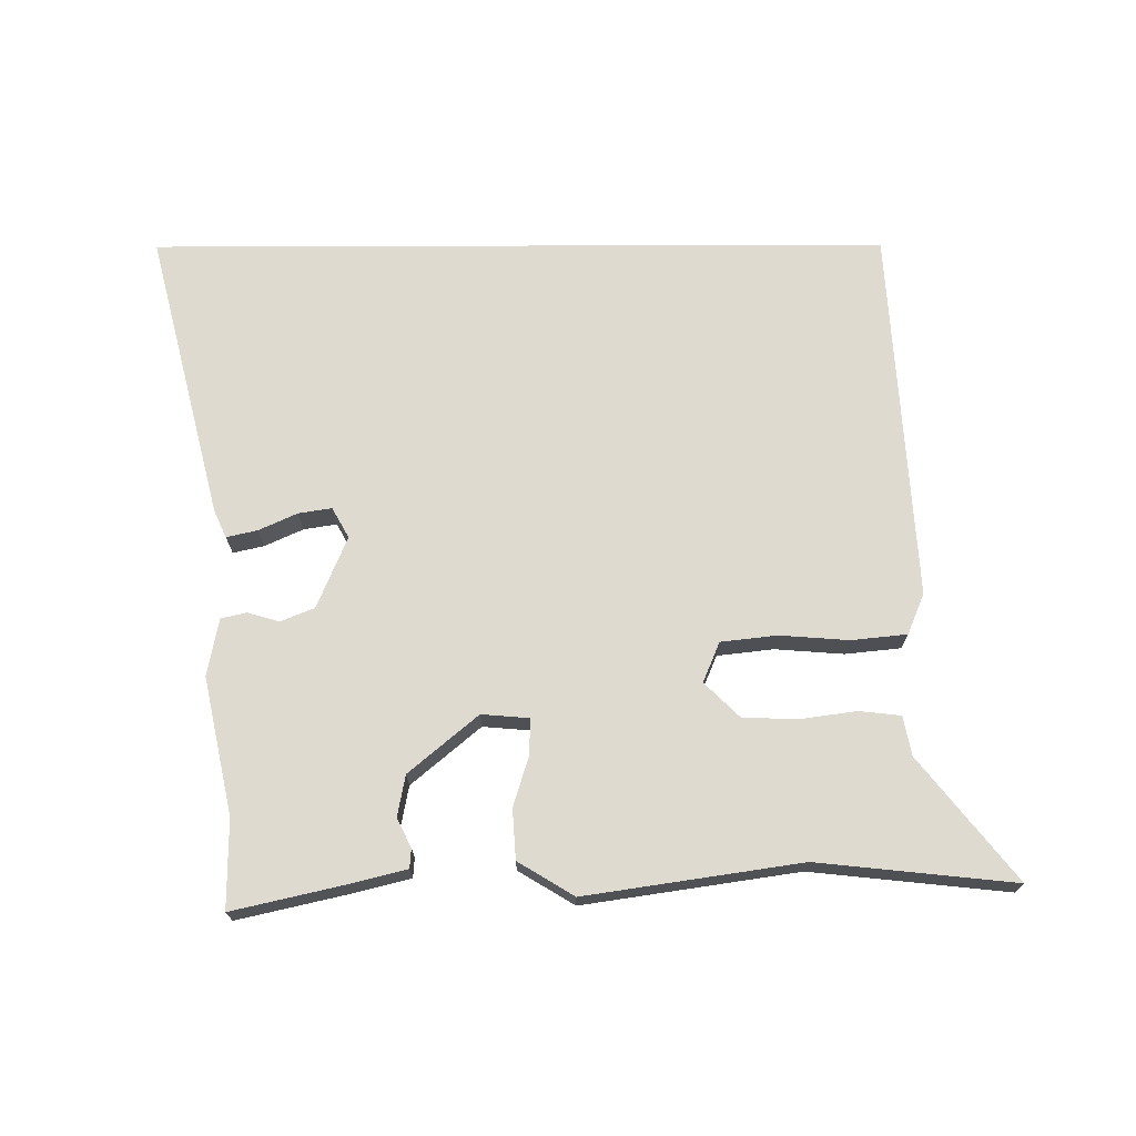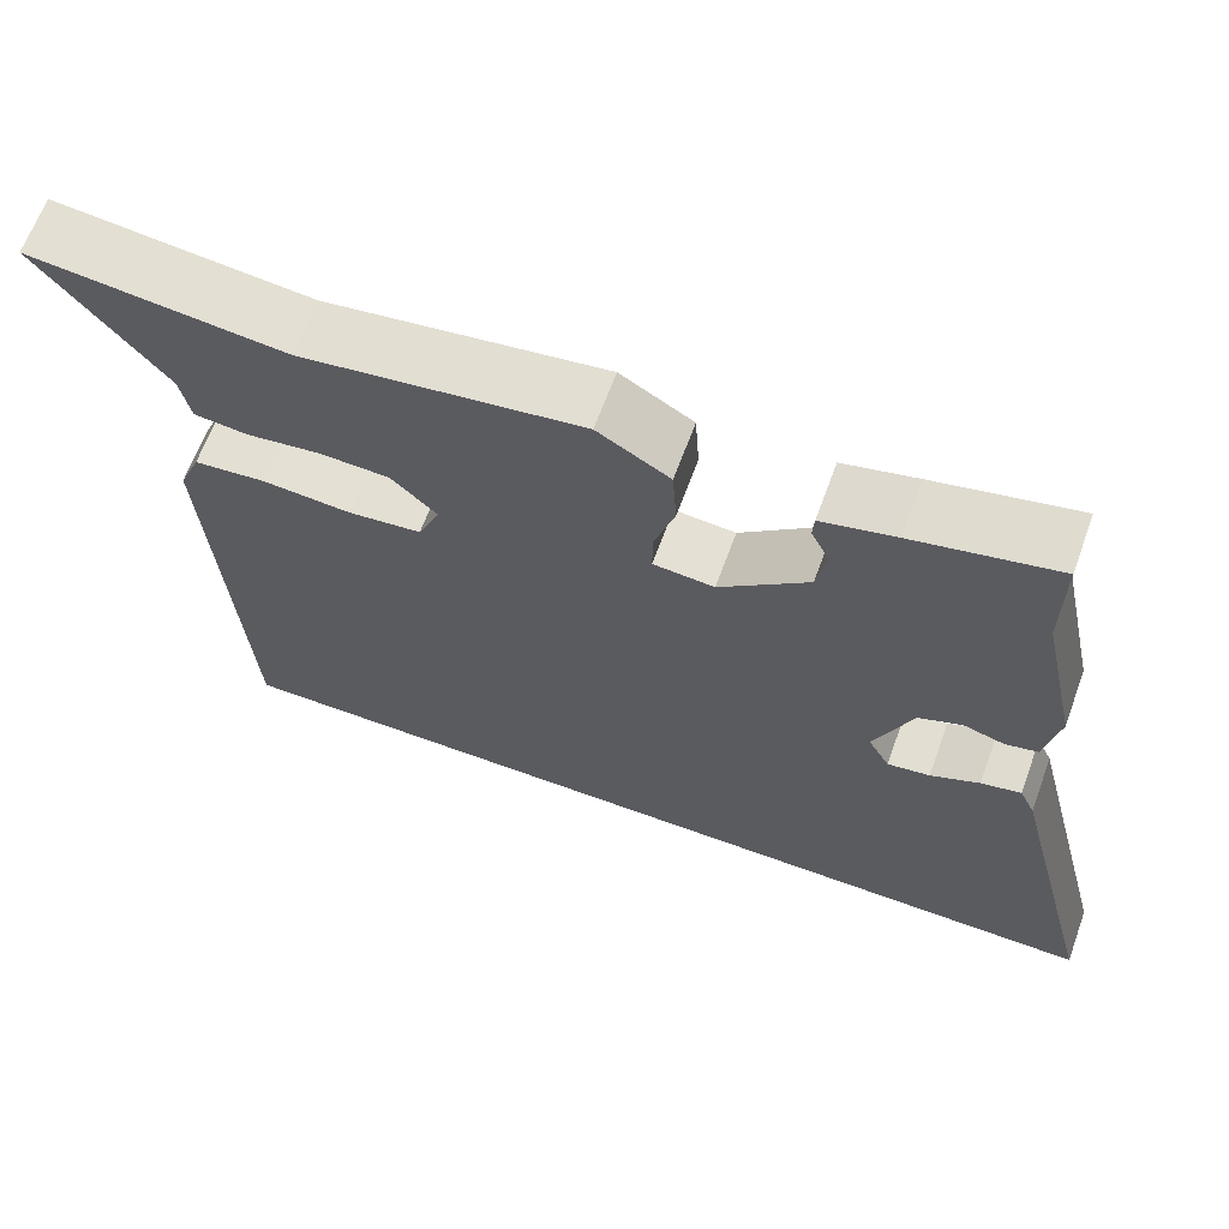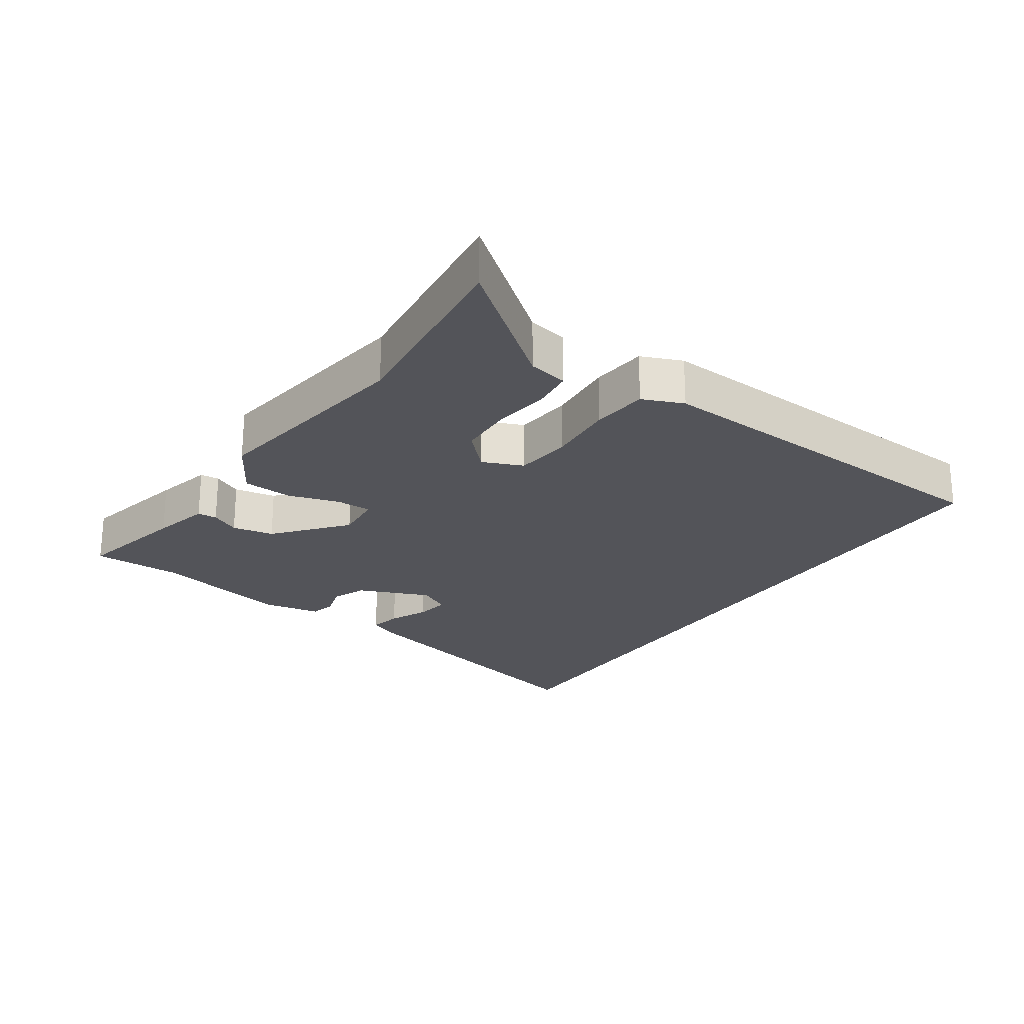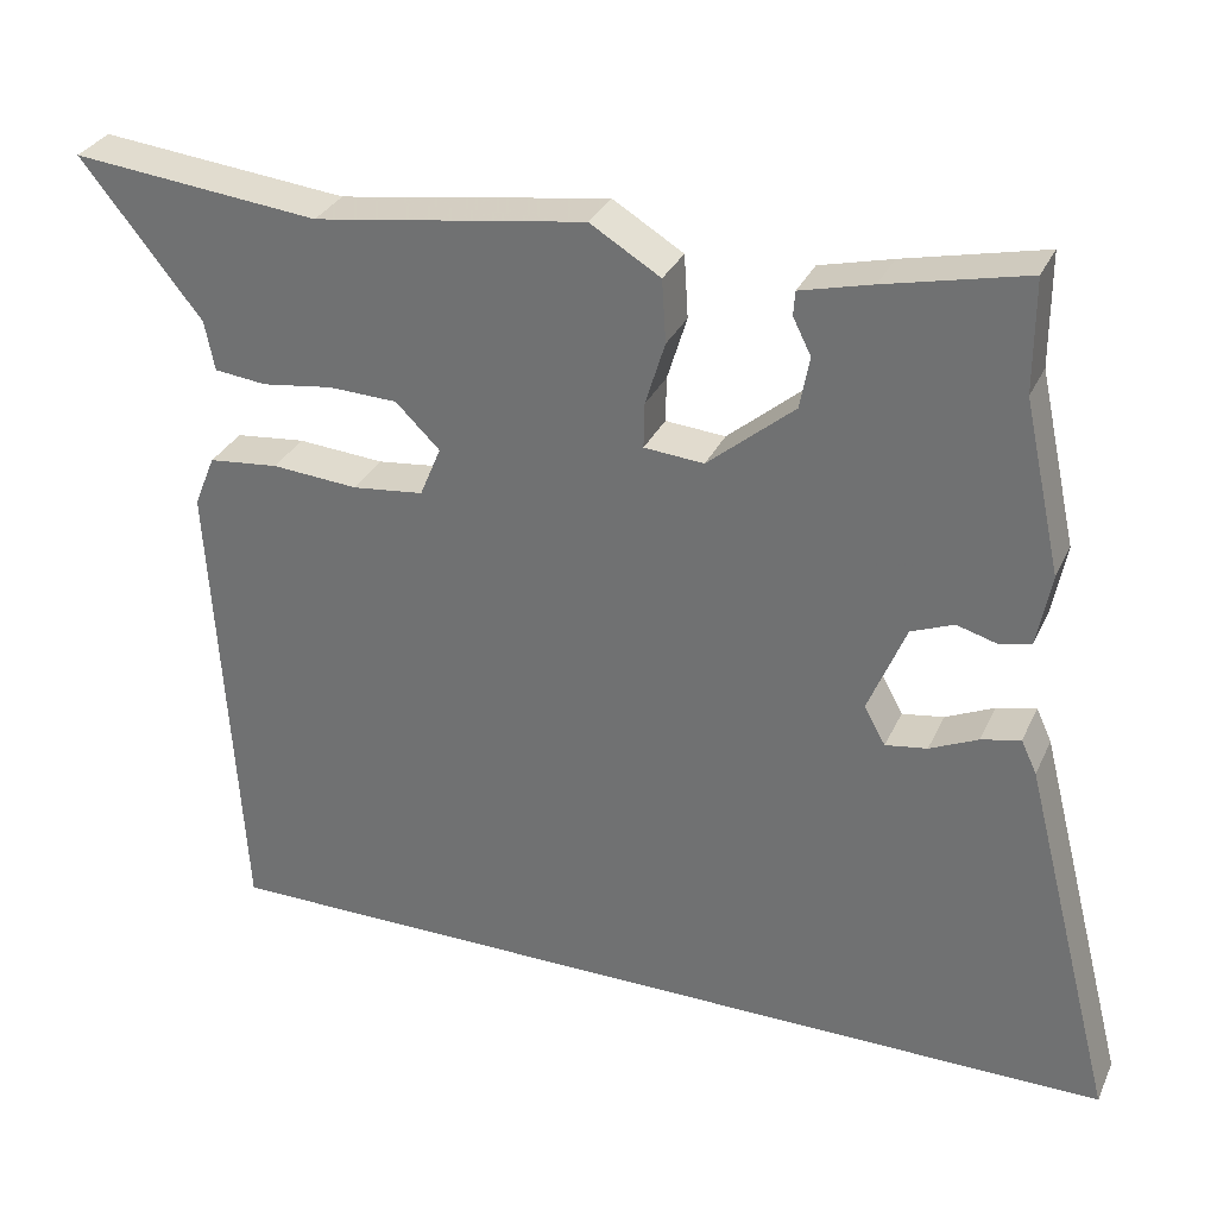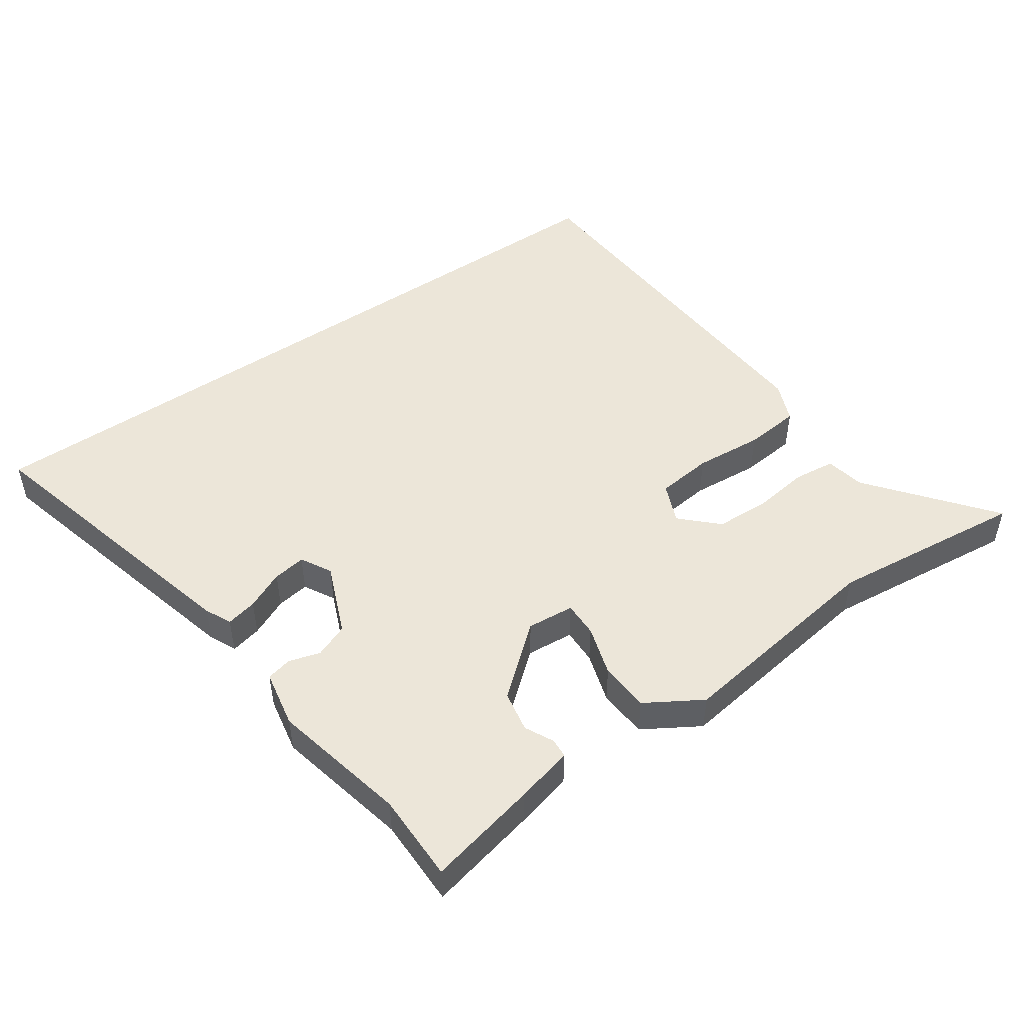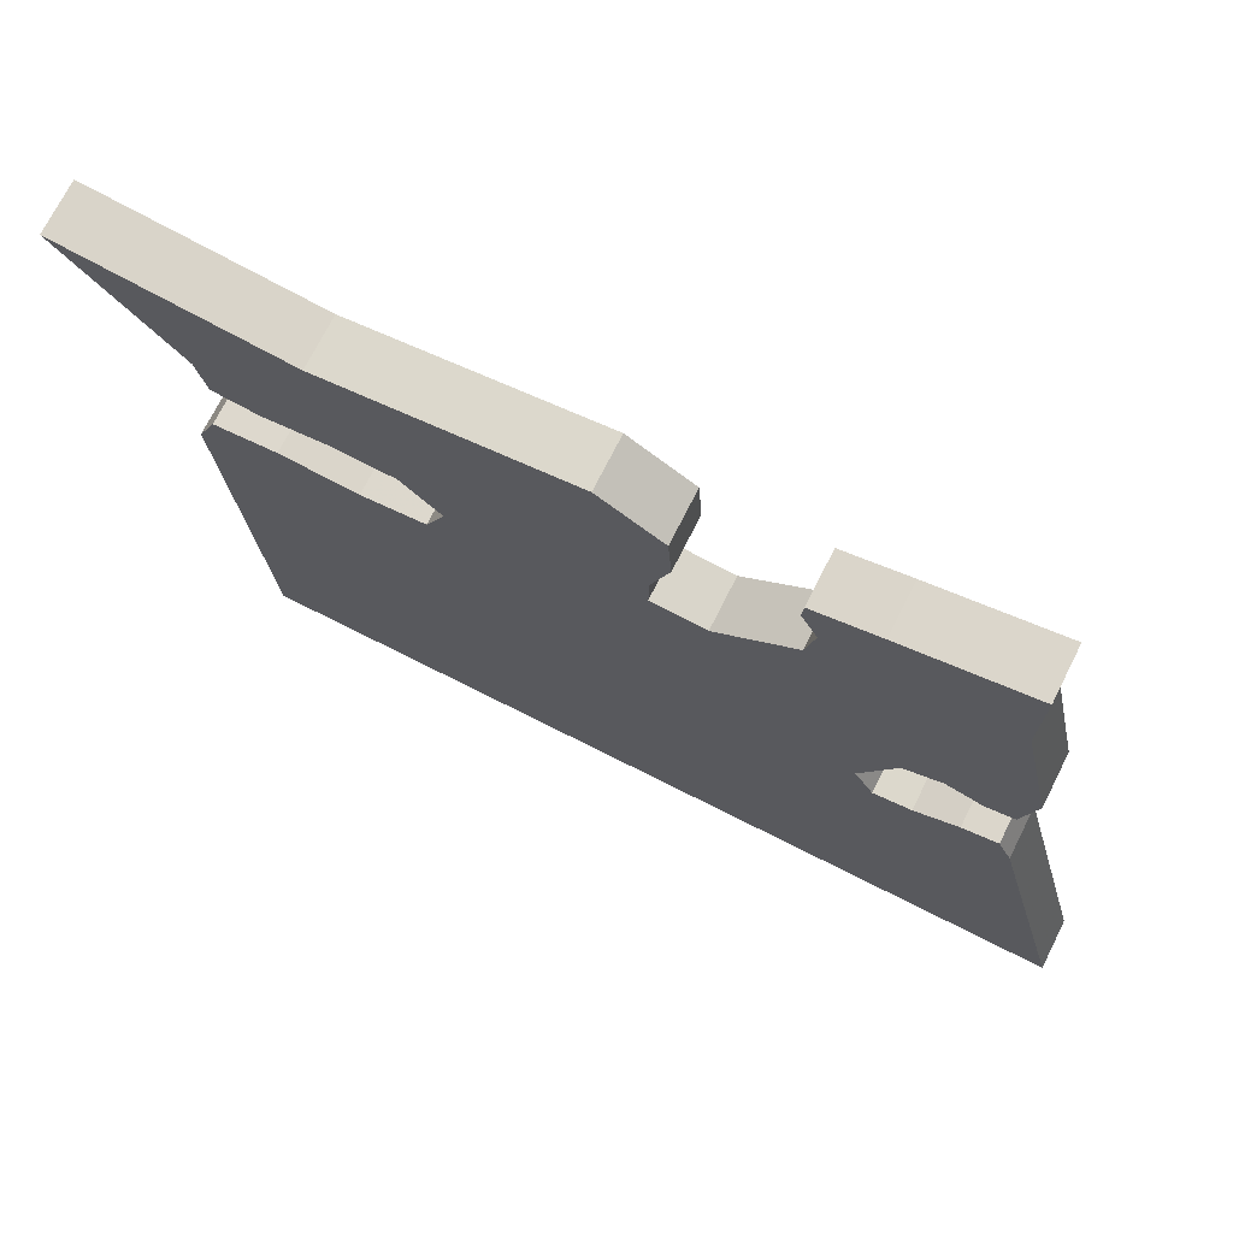
<metadata>
{"format":"obj","ext":"obj","renderer":"f3d","projection":"perspective","resolution":1024,"background":"white","views":[{"elev":70.8,"azim":-0.2,"up":"+Y"},{"elev":65.2,"azim":-159.9,"up":"+Z"},{"elev":-23.8,"azim":55.9,"up":"+Y"},{"elev":31.3,"azim":-158.4,"up":"+Z"},{"elev":48.8,"azim":-34.7,"up":"+Y"},{"elev":72.9,"azim":-153.2,"up":"+Z"}]}
</metadata>
<code>
v 0.48 0.07 -0.5
v -0.66 0.07 -0.5
v -0.546 0.07 -0.054
v -0.527 0.07 -0.013
v -0.479 0.07 -0.024
v -0.42 0.07 -0.051
v -0.369 0.07 -0.059
v -0.343 0.07 -0.012
v -0.389 0.07 0.099
v -0.441 0.07 0.12
v -0.49 0.07 0.106
v -0.529 0.07 0.115
v -0.546 0.07 0.204
v -0.5 0.07 0.414
v -0.5 0.07 0.551
v -0.329 0.07 0.512
v -0.241 0.07 0.49
v -0.239 0.07 0.46
v -0.261 0.07 0.416
v -0.249 0.07 0.352
v -0.143 0.07 0.263
v -0.07 0.07 0.269
v -0.071 0.07 0.324
v -0.095 0.07 0.402
v -0.09 0.07 0.479
v -0.004 0.07 0.531
v 0.328 0.07 0.482
v 0.632 0.07 0.514
v 0.484 0.07 0.328
v 0.472 0.07 0.267
v 0.408 0.07 0.26
v 0.321 0.07 0.272
v 0.237 0.07 0.269
v 0.183 0.07 0.216
v 0.209 0.07 0.154
v 0.296 0.07 0.144
v 0.402 0.07 0.152
v 0.488 0.07 0.143
v 0.514 0.07 0.08
v 0.48 0 -0.5
v -0.66 0 -0.5
v -0.546 0 -0.054
v -0.527 0 -0.013
v -0.479 0 -0.024
v -0.42 0 -0.051
v -0.369 0 -0.059
v -0.343 0 -0.012
v -0.389 0 0.099
v -0.441 0 0.12
v -0.49 0 0.106
v -0.529 0 0.115
v -0.546 0 0.204
v -0.5 0 0.414
v -0.5 0 0.551
v -0.329 0 0.512
v -0.241 0 0.49
v -0.239 0 0.46
v -0.261 0 0.416
v -0.249 0 0.352
v -0.143 0 0.263
v -0.07 0 0.269
v -0.071 0 0.324
v -0.095 0 0.402
v -0.09 0 0.479
v -0.004 0 0.531
v 0.328 0 0.482
v 0.632 0 0.514
v 0.484 0 0.328
v 0.472 0 0.267
v 0.408 0 0.26
v 0.321 0 0.272
v 0.237 0 0.269
v 0.183 0 0.216
v 0.209 0 0.154
v 0.296 0 0.144
v 0.402 0 0.152
v 0.488 0 0.143
v 0.514 0 0.08
f 39 1 2
f 38 39 2
f 37 38 2
f 36 37 2
f 35 36 2
f 34 35 2
f 33 34 2
f 29 30 31 32
f 29 32 33
f 28 29 33
f 27 28 33
f 26 27 33
f 25 26 33
f 24 25 33
f 23 24 33
f 22 23 33
f 21 22 33 2
f 17 18 19
f 16 17 19
f 15 16 19
f 14 15 19
f 14 19 20
f 13 14 20
f 12 13 20
f 11 12 20
f 10 11 20
f 9 10 20 21
f 4 5 6
f 3 4 6
f 2 3 6
f 2 6 7
f 21 2 7
f 8 9 21
f 7 8 21
f 41 40 78
f 41 78 77
f 41 77 76
f 41 76 75
f 41 75 74
f 41 74 73
f 41 73 72
f 71 70 69 68
f 72 71 68
f 72 68 67
f 72 67 66
f 72 66 65
f 72 65 64
f 72 64 63
f 72 63 62
f 72 62 61
f 41 72 61 60
f 58 57 56
f 58 56 55
f 58 55 54
f 58 54 53
f 59 58 53
f 59 53 52
f 59 52 51
f 59 51 50
f 59 50 49
f 60 59 49 48
f 45 44 43
f 45 43 42
f 45 42 41
f 46 45 41
f 46 41 60
f 60 48 47
f 60 47 46
f 1 40 41 2
f 2 41 42 3
f 3 42 43 4
f 4 43 44 5
f 5 44 45 6
f 6 45 46 7
f 7 46 47 8
f 8 47 48 9
f 9 48 49 10
f 10 49 50 11
f 11 50 51 12
f 12 51 52 13
f 13 52 53 14
f 14 53 54 15
f 15 54 55 16
f 16 55 56 17
f 17 56 57 18
f 18 57 58 19
f 19 58 59 20
f 20 59 60 21
f 21 60 61 22
f 22 61 62 23
f 23 62 63 24
f 24 63 64 25
f 25 64 65 26
f 26 65 66 27
f 27 66 67 28
f 28 67 68 29
f 29 68 69 30
f 30 69 70 31
f 31 70 71 32
f 32 71 72 33
f 33 72 73 34
f 34 73 74 35
f 35 74 75 36
f 36 75 76 37
f 37 76 77 38
f 38 77 78 39
f 39 78 40 1

</code>
